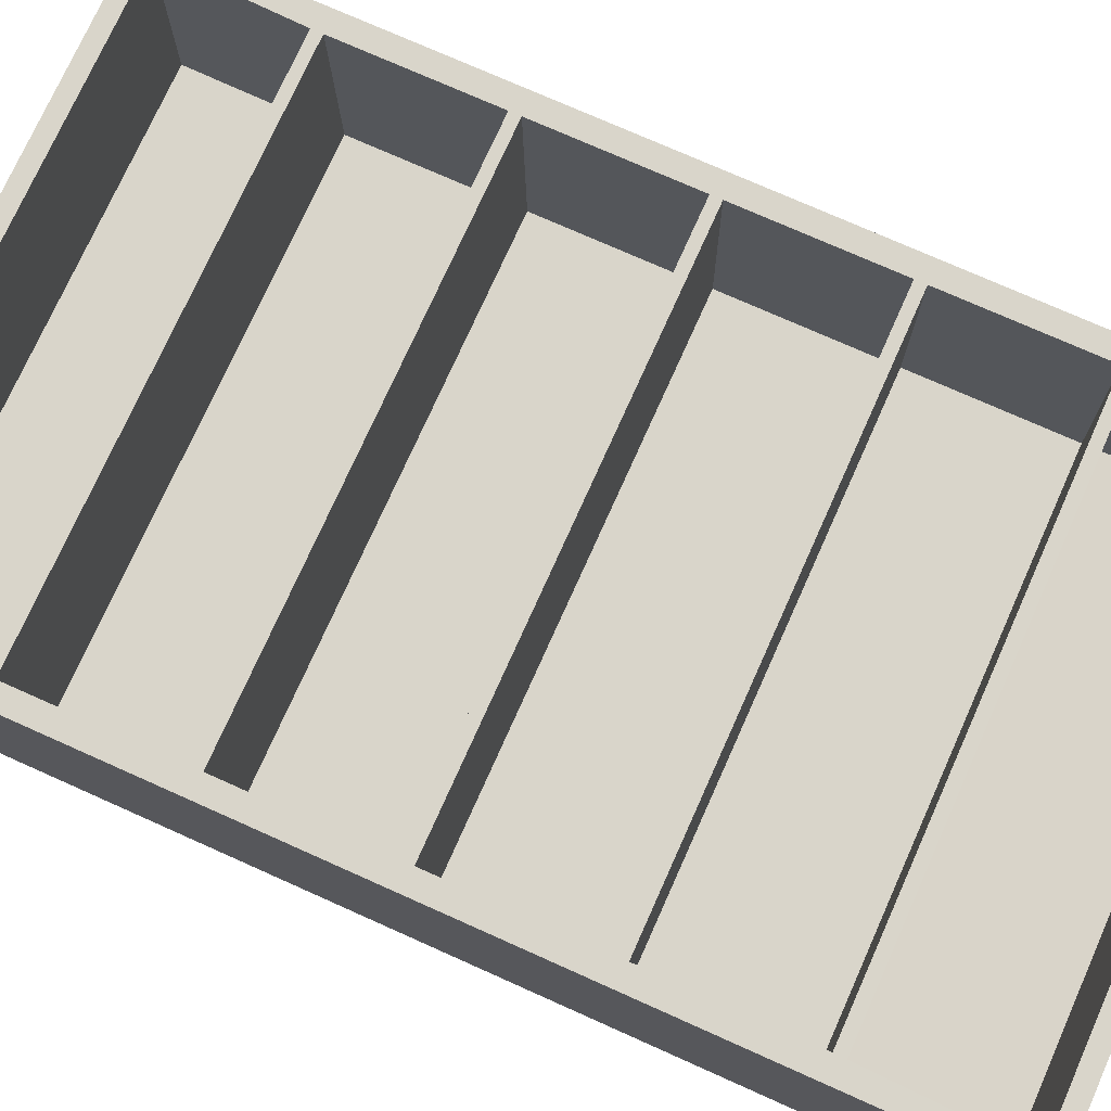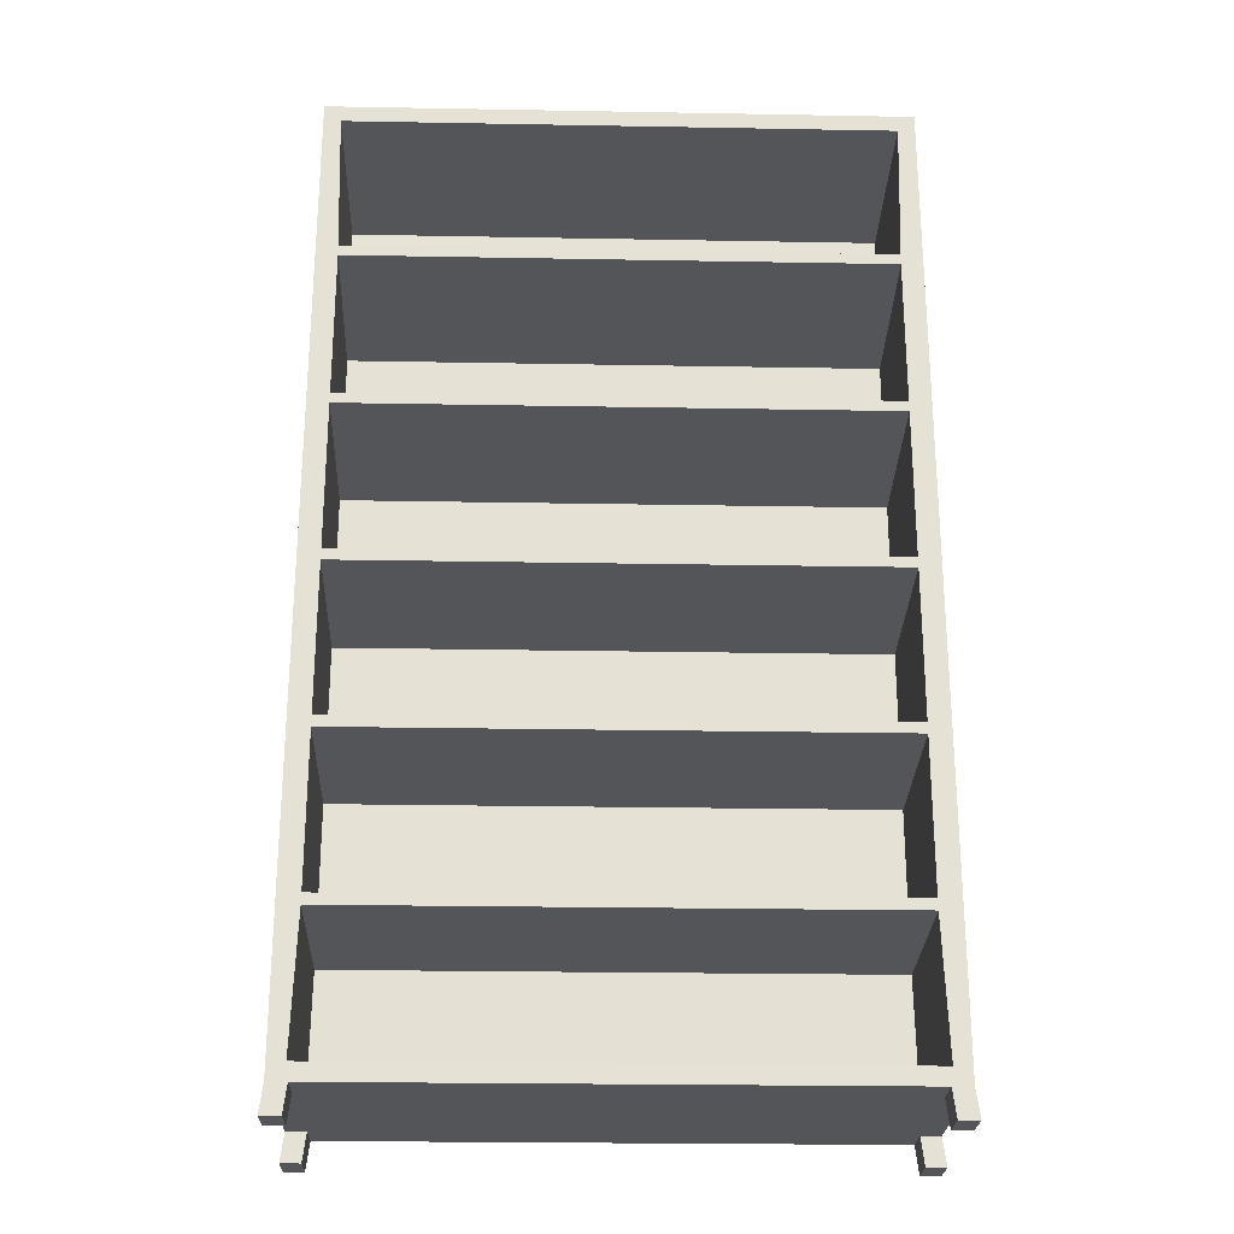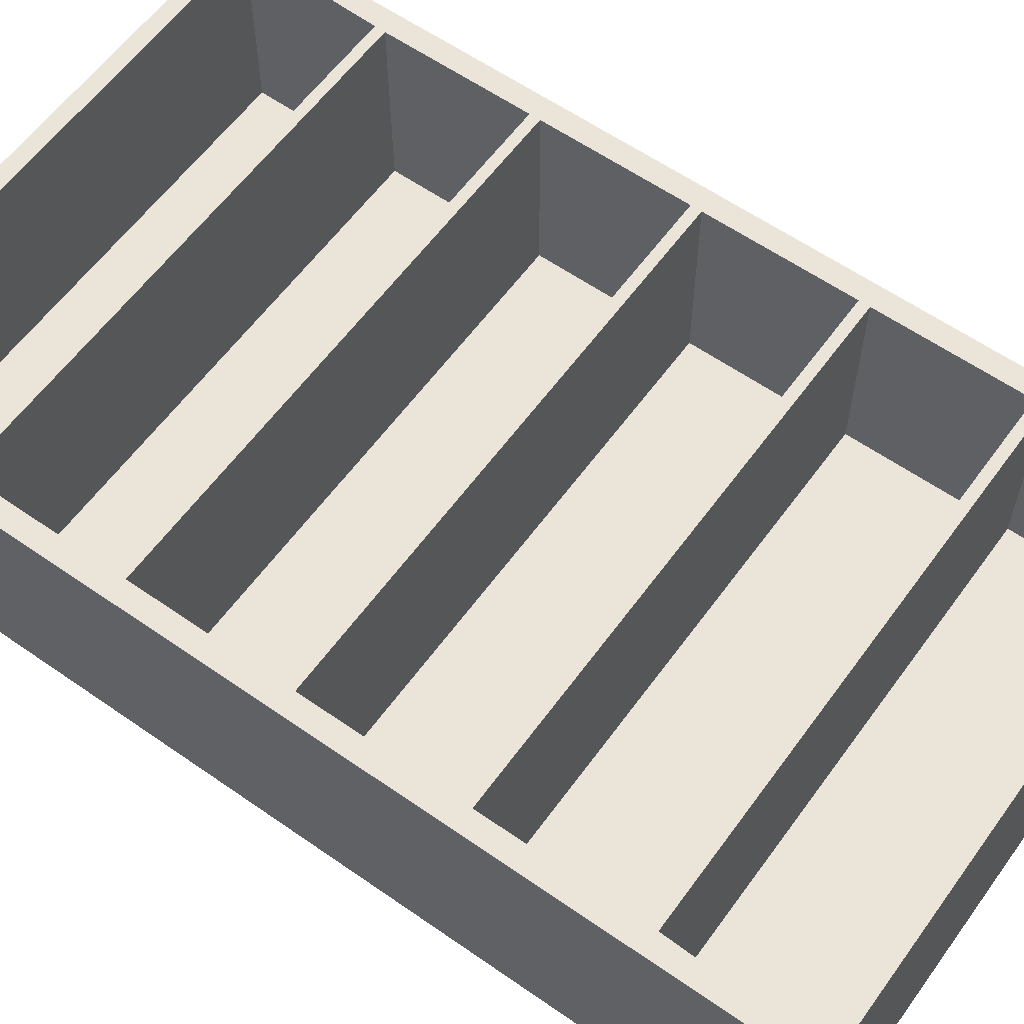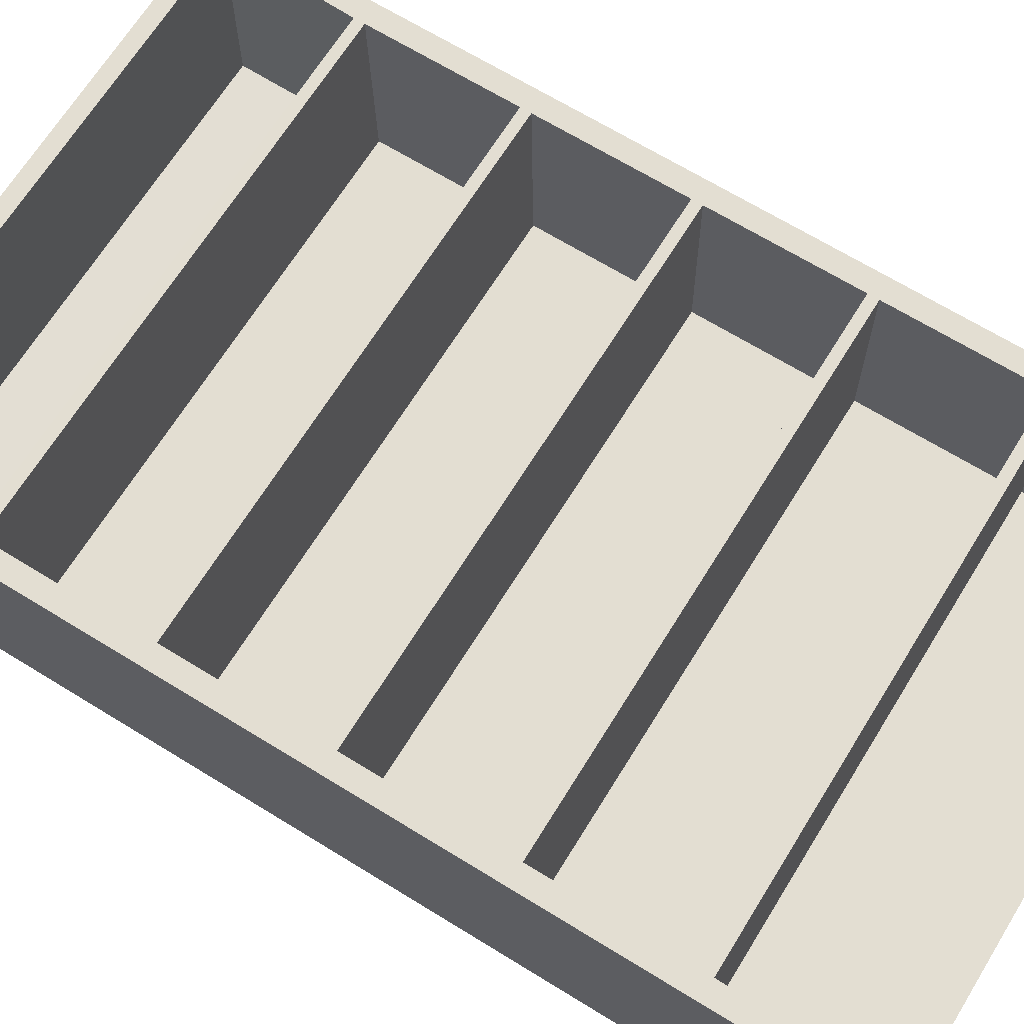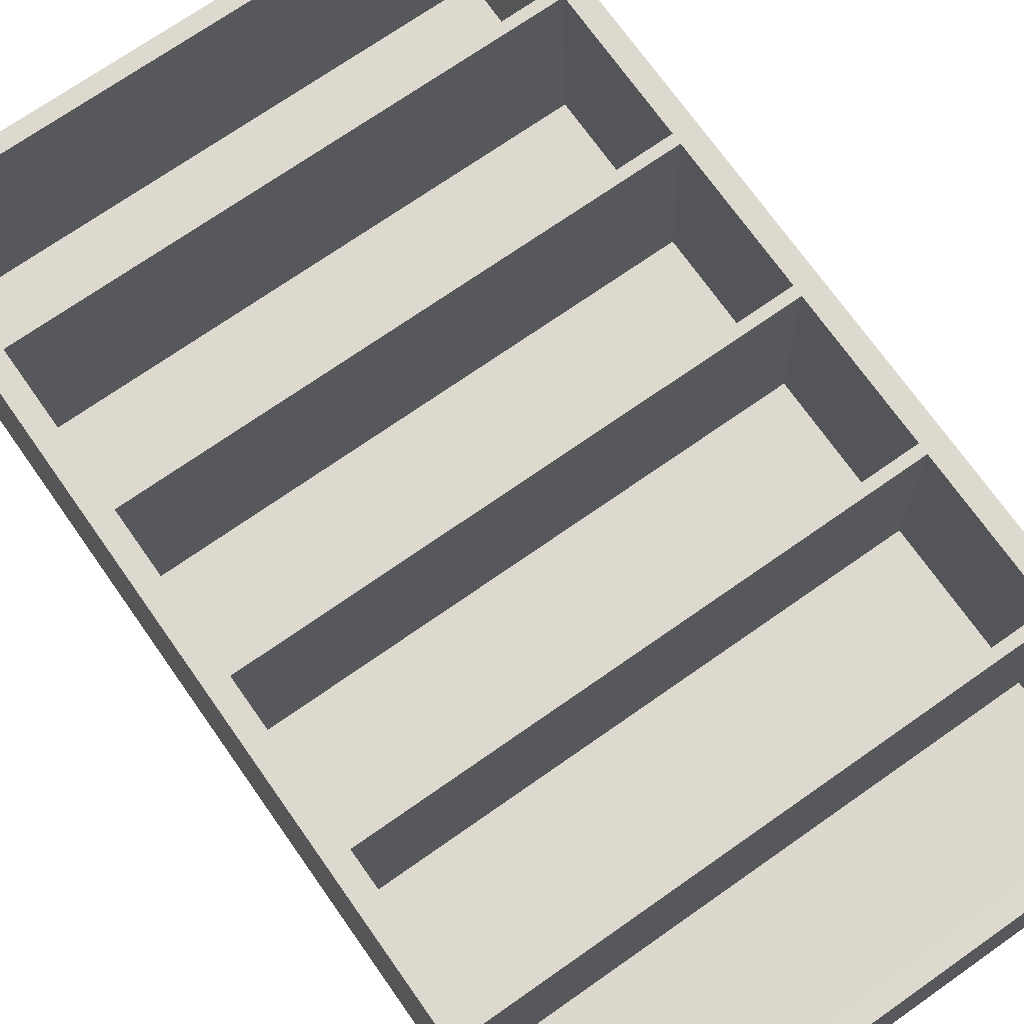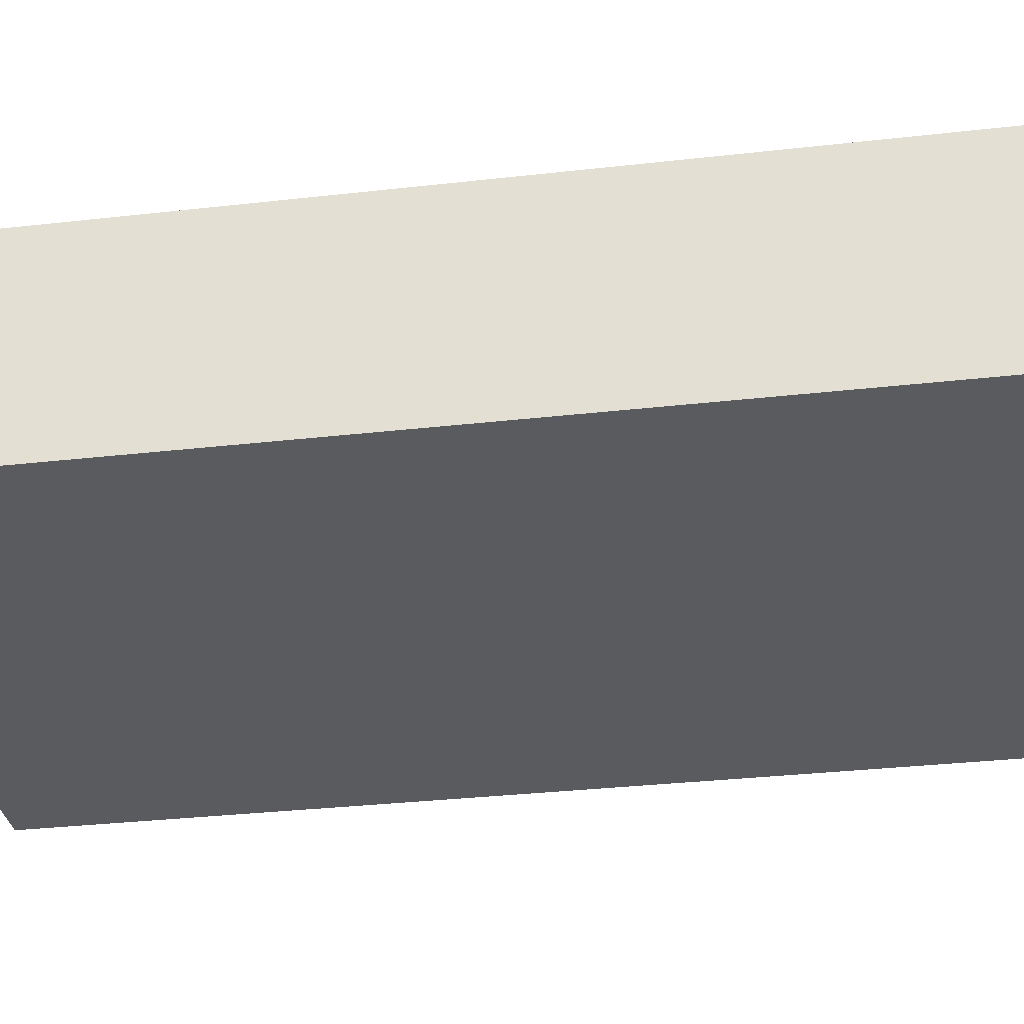
<metadata>
{"format":"obj","ext":"obj","renderer":"f3d","projection":"perspective","resolution":1024,"background":"white","views":[{"elev":74.7,"azim":114.1,"up":"+Z"},{"elev":-24.8,"azim":-1.7,"up":"+Y"},{"elev":59.5,"azim":-54.3,"up":"+Z"},{"elev":67.5,"azim":121.7,"up":"+Z"},{"elev":71.6,"azim":144.9,"up":"+Z"},{"elev":-32.0,"azim":-80.9,"up":"+Z"}]}
</metadata>
<code>
o Cube_Cube.001
v -0.6 0.05854 0.2234
v -0.6 2.059 0.2234
v -0.6 0.05854 -0.2234
v -0.6 2.059 -0.2234
v 0.6 0.05854 0.2234
v 0.6 2.059 0.2234
v 0.6 0.05854 -0.2234
v 0.6 2.059 -0.2234
v -0.6 0.3919 0.2234
v -0.6 0.7252 0.2234
v -0.6 1.059 0.2234
v -0.6 1.392 0.2234
v -0.6 1.725 0.2234
v -0.6 1.725 -0.2234
v -0.6 1.392 -0.2234
v -0.6 1.059 -0.2234
v -0.6 0.7252 -0.2234
v -0.6 0.3919 -0.2234
v 0.6 1.725 -0.2234
v 0.6 1.392 -0.2234
v 0.6 1.059 -0.2234
v 0.6 0.7252 -0.2234
v 0.6 0.3919 -0.2234
v 0.6 1.725 0.2234
v 0.6 1.392 0.2234
v 0.6 1.059 0.2234
v 0.6 0.7252 0.2234
v 0.6 0.3919 0.2234
v -0.5647 0.09389 0.2234
v -0.5647 2.023 0.2234
v -0.5712 0.0874 -0.1945
v -0.5712 2.03 -0.1945
v 0.5647 0.09389 0.2234
v 0.5647 2.023 0.2234
v 0.5712 0.0874 -0.1945
v 0.5712 2.03 -0.1945
v -0.5553 0.3695 0.2234
v -0.5553 0.7028 0.2234
v -0.5553 1.036 0.2234
v -0.5553 1.37 0.2234
v -0.5553 1.703 0.2234
v -0.5667 1.709 -0.1901
v -0.5667 1.375 -0.1901
v -0.5667 1.042 -0.1901
v -0.5667 0.7085 -0.1901
v -0.5667 0.3752 -0.1901
v 0.5667 1.709 -0.1901
v 0.5667 1.375 -0.1901
v 0.5667 1.042 -0.1901
v 0.5667 0.7085 -0.1901
v 0.5667 0.3752 -0.1901
v 0.5553 1.703 0.2234
v 0.5553 1.37 0.2234
v 0.5553 1.036 0.2234
v 0.5553 0.7028 0.2234
v 0.5553 0.3695 0.2234
v 0.5601 0.05854 -0.2234
v -0.5601 0.05854 -0.2234
v -0.5601 0.05854 0.2234
v 0.5601 0.05854 0.2234
v 0.5331 0.0874 -0.1945
v -0.5331 0.0874 -0.1945
v -0.5271 0.09389 0.2234
v 0.5271 0.09389 0.2234
v -0.6 0.05854 -0.1488
v -0.6 0.05854 0.1488
v 0.6 0.05854 0.1488
v 0.6 0.05854 -0.1488
v -0.5601 0.05854 -0.1488
v -0.5601 0.05854 0.1488
v 0.5601 0.05854 -0.1488
v 0.5601 0.05854 0.1488
v -0.6075 0.00107 0.1488
v -0.6075 0.00107 0.2234
v -0.5671 0.00107 -0.2234
v -0.6075 0.00107 -0.2234
v 0.6075 0.00107 -0.1488
v 0.6075 0.00107 -0.2234
v 0.5671 0.00107 0.2234
v 0.6075 0.00107 0.2234
v 0.5671 0.00107 -0.2234
v -0.5671 0.00107 0.2234
v -0.5671 0.00107 0.1488
v 0.5671 0.00107 0.1488
v -0.6075 0.00107 -0.1488
v 0.6075 0.00107 0.1488
v -0.5671 0.00107 -0.1488
v 0.5671 0.00107 -0.1488
v 0.6 0.05854 0.2234
v 0.6 0.05854 -0.2234
v 0.5601 0.05854 -0.2234
v 0.5601 0.05854 0.2234
v 0.6 0.05854 0.1488
v 0.6 0.05854 -0.1488
v 0.5601 0.05854 -0.1488
v 0.5601 0.05854 0.1488
v 0.6075 0.00107 -0.1488
v 0.6075 0.00107 -0.2234
v 0.5671 0.00107 0.2234
v 0.6075 0.00107 0.2234
v 0.5671 0.00107 -0.2234
v 0.5671 0.00107 0.1488
v 0.6075 0.00107 0.1488
v 0.5671 0.00107 -0.1488
v -0.6 0.3919 0.2234
v -0.6 0.7252 0.2234
v -0.6 1.059 0.2234
v -0.6 1.392 0.2234
v -0.6 1.725 0.2234
v 0.6 1.725 0.2234
v 0.6 1.392 0.2234
v 0.6 1.059 0.2234
v 0.6 0.7252 0.2234
v 0.6 0.3919 0.2234
v -0.5553 0.3695 0.2234
v -0.5553 0.7028 0.2234
v -0.5553 1.036 0.2234
v -0.5553 1.37 0.2234
v -0.5553 1.703 0.2234
v 0.5553 1.703 0.2234
v 0.5553 1.37 0.2234
v 0.5553 1.036 0.2234
v 0.5553 0.7028 0.2234
v 0.5553 0.3695 0.2234
v -0.6 0.05854 0.2234
v 0.6 0.05854 0.2234
v -0.5647 0.09389 0.2234
v 0.5647 0.09389 0.2234
v -0.5601 0.05854 0.2234
v 0.5601 0.05854 0.2234
v -0.5271 0.09389 0.2234
v 0.5271 0.09389 0.2234
f 13 2 4 14
f 14 4 8 19
f 19 8 6 24
f 8 4 2 6
f 13 24 19 14
f 9 28 23 18
f 10 27 22 17
f 11 26 21 16
f 12 25 20 15
f 7 23 28 5 67 68
f 23 22 27 28
f 22 21 26 27
f 21 20 25 26
f 20 19 24 25
f 3 18 23 7 57 58
f 18 17 22 23
f 17 16 21 22
f 16 15 20 21
f 15 14 19 20
f 1 9 18 3 65 66
f 9 10 17 18
f 10 11 16 17
f 11 12 15 16
f 12 13 14 15
f 41 42 32 30
f 42 47 36 32
f 47 52 34 36
f 61 64 33 35
f 36 34 30 32
f 41 42 47 52
f 37 46 51 56
f 38 45 50 55
f 39 44 49 54
f 40 43 48 53
f 35 33 56 51
f 51 56 55 50
f 50 55 54 49
f 49 54 53 48
f 48 53 52 47
f 31 62 61 35 51 46
f 46 51 50 45
f 45 50 49 44
f 44 49 48 43
f 43 48 47 42
f 29 31 46 37
f 37 46 45 38
f 38 45 44 39
f 39 44 43 40
f 40 43 42 41
f 2 13 41 30
f 5 28 56 33
f 6 2 30 34
f 9 1 29 37
f 10 9 37 38
f 11 10 38 39
f 12 11 39 40
f 13 12 40 41
f 24 6 34 52
f 25 24 52 53
f 26 25 53 54
f 27 26 54 55
f 28 27 55 56
f 31 29 63 62
f 62 63 64 61
f 70 59 82 83
f 70 72 60 59
f 58 57 71 69
f 69 71 72 70
f 3 58 75 76
f 65 69 70 66
f 71 68 67 72
f 84 86 80 79
f 73 83 82 74
f 76 75 87 85
f 81 78 77 88
f 65 3 76 85
f 1 66 73 74
f 69 65 85 87
f 59 1 74 82
f 66 70 83 73
f 58 69 87 75
f 96 93 103 102
f 94 95 104 97
f 95 91 101 104
f 92 96 102 99
f 90 94 97 98
f 91 90 98 101
f 93 89 100 103
f 89 92 99 100
f 110 109 119 120
f 114 105 115 124
f 113 106 116 123
f 112 107 117 122
f 111 108 118 121
f 130 126 128 132
f 125 129 131 127
f 129 130 132 131

</code>
